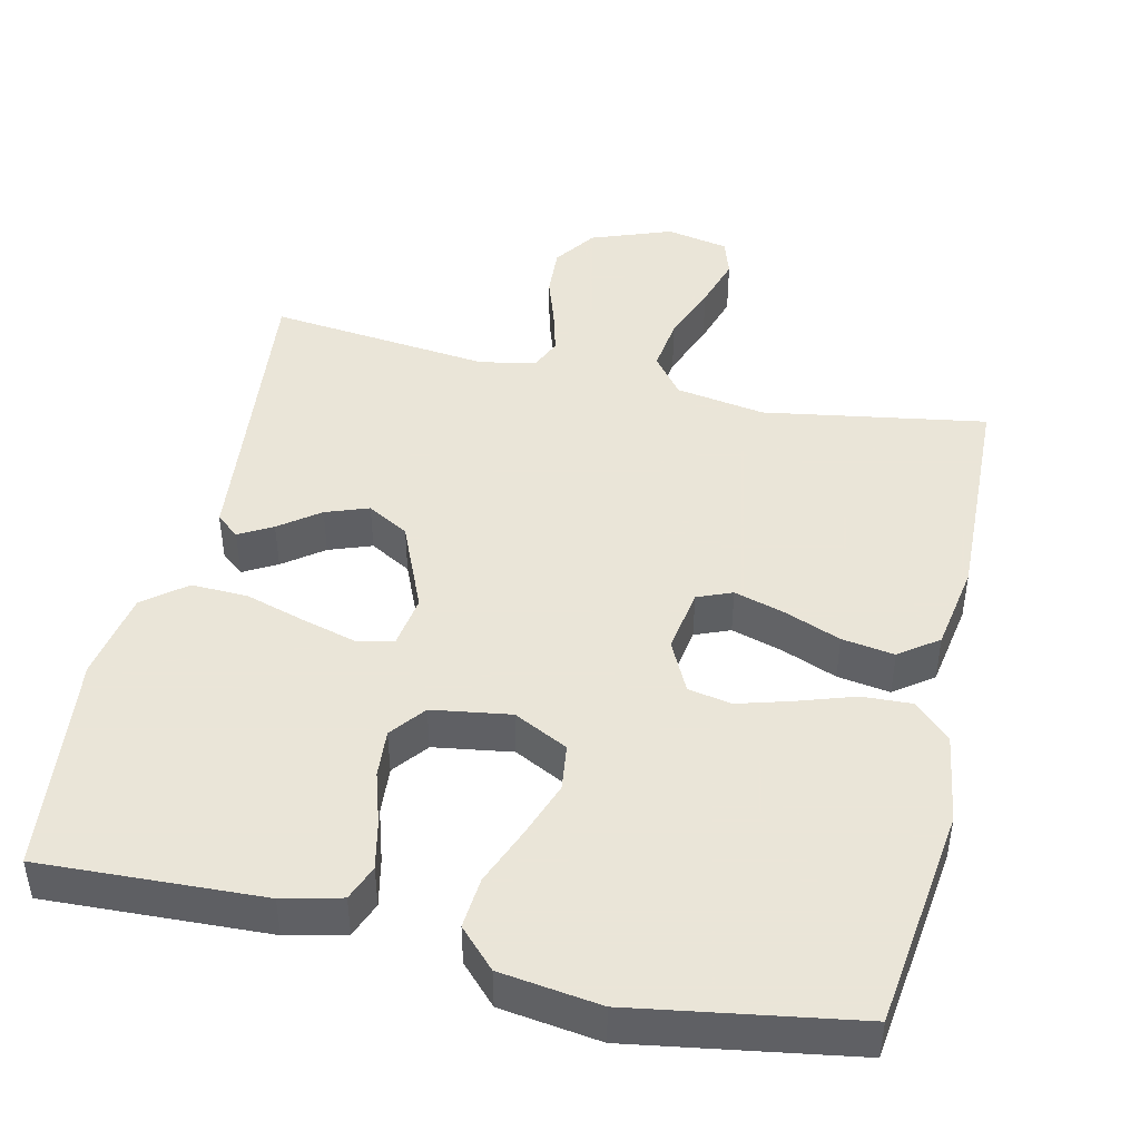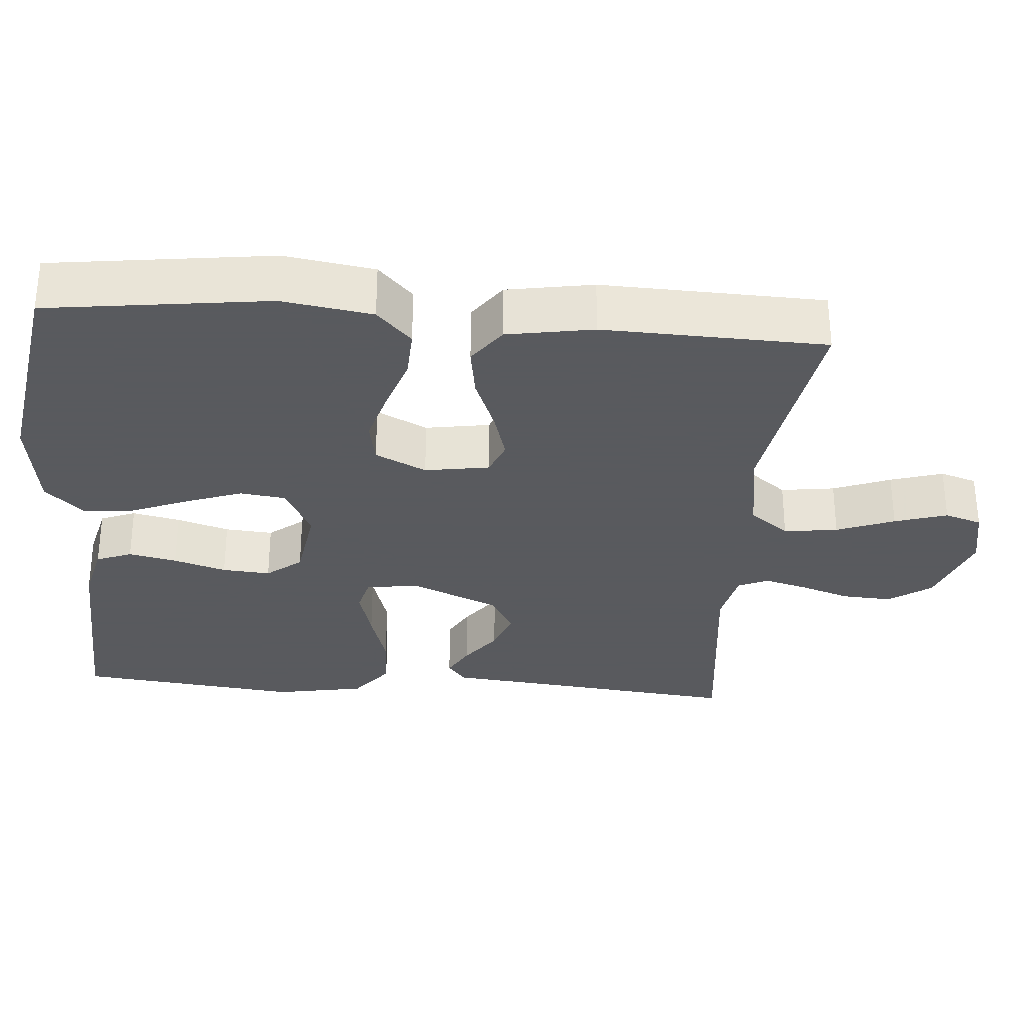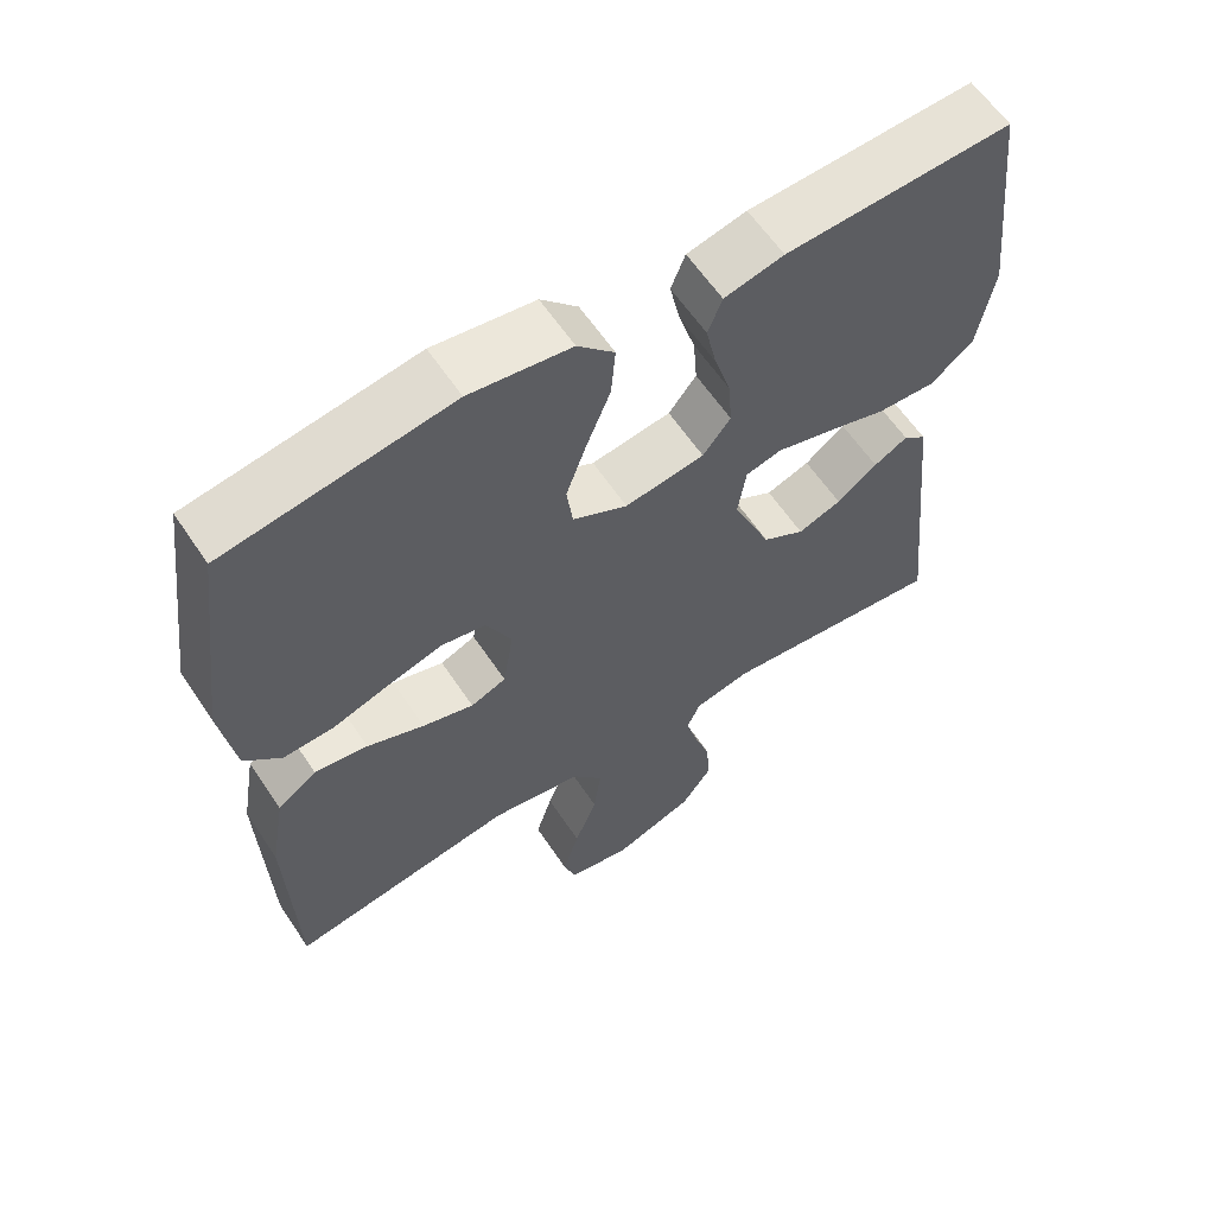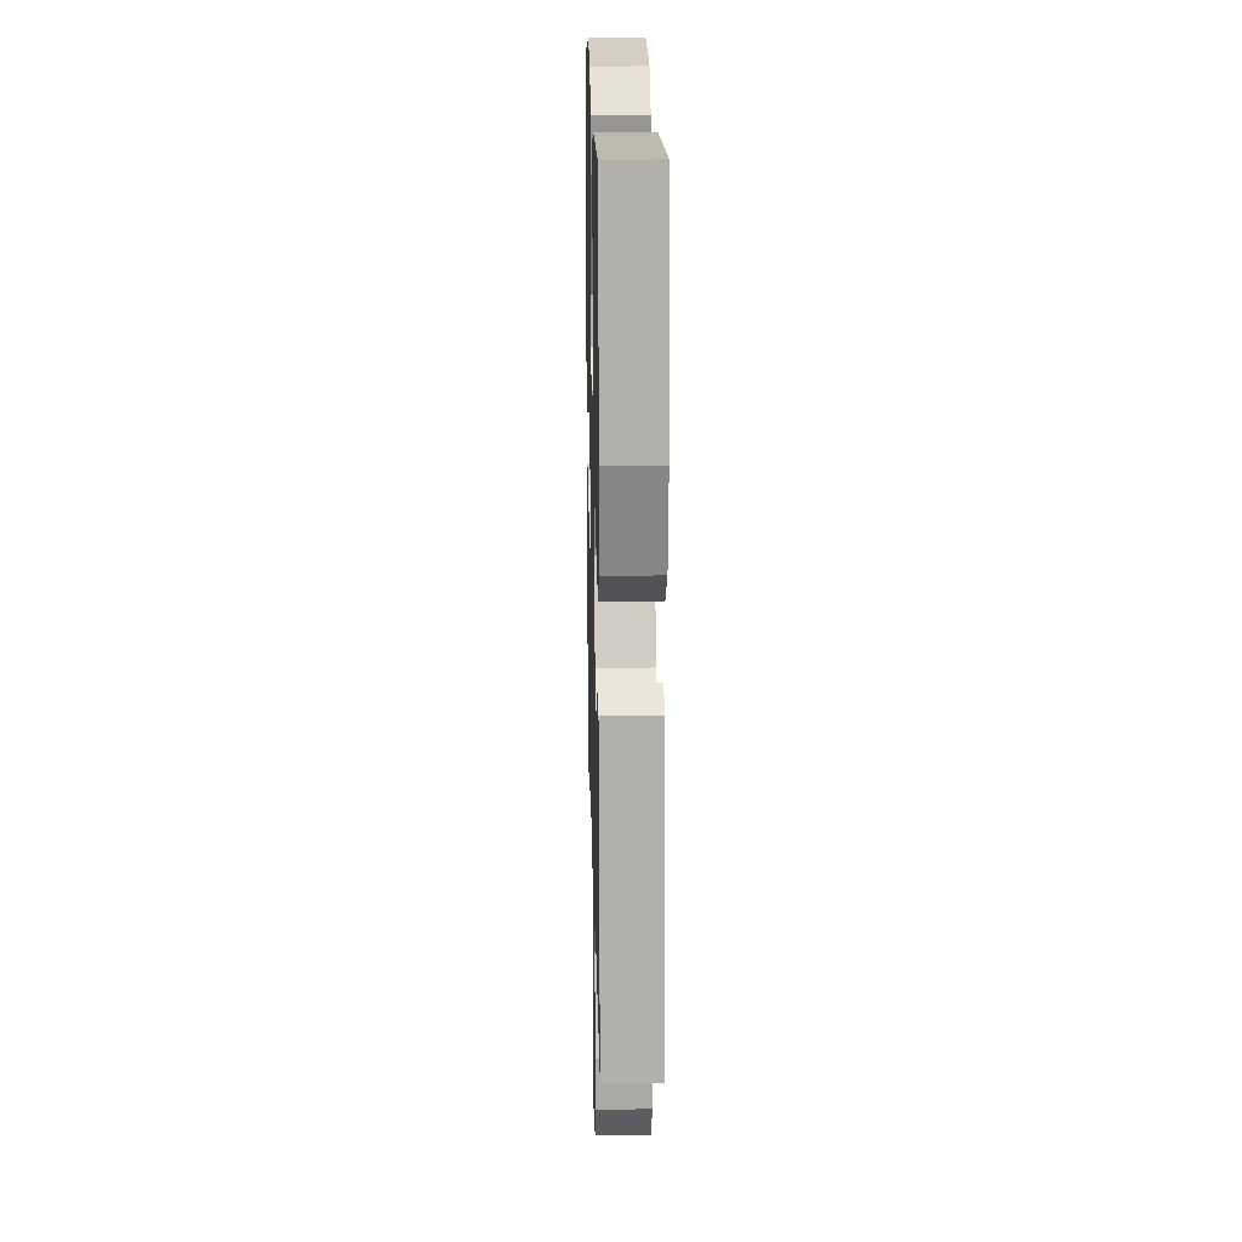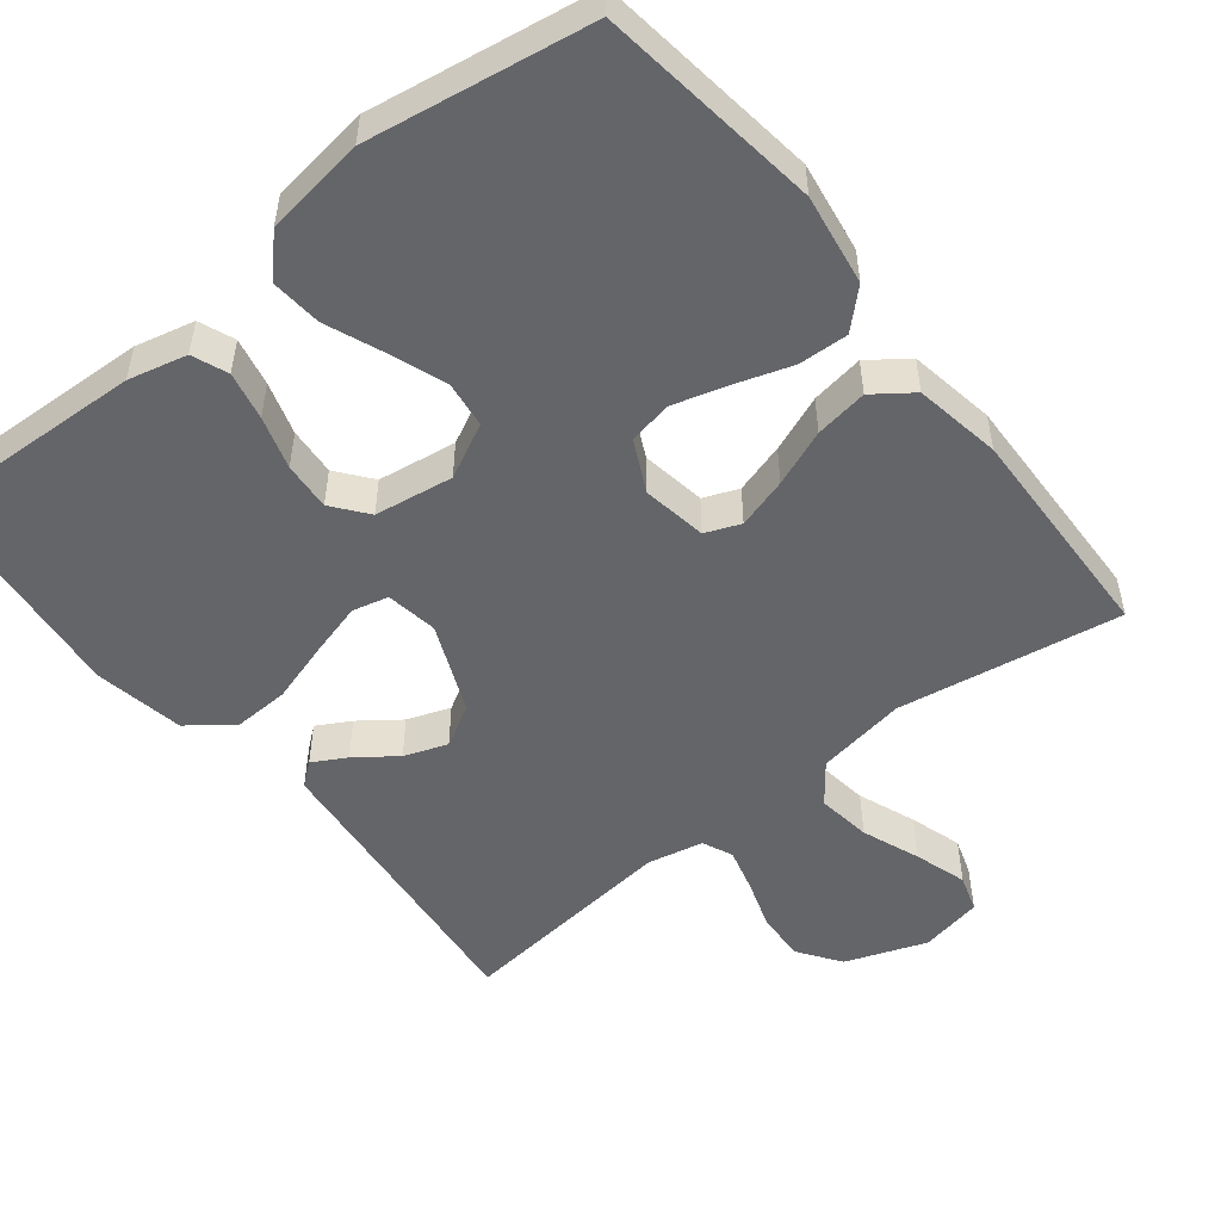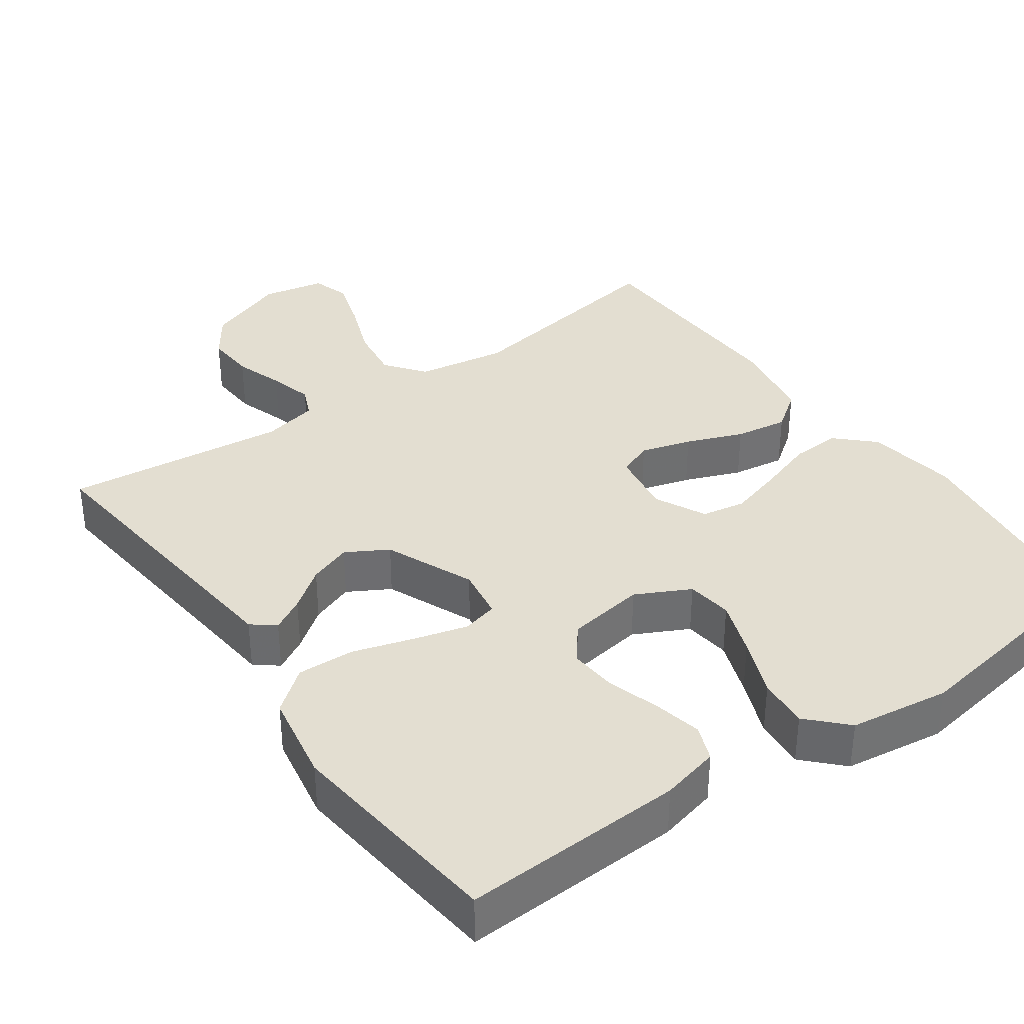
<metadata>
{"format":"obj","ext":"obj","renderer":"f3d","projection":"perspective","resolution":1024,"background":"white","views":[{"elev":45.5,"azim":12.8,"up":"+Y"},{"elev":-31.2,"azim":85.5,"up":"+Y"},{"elev":60.8,"azim":146.4,"up":"+Z"},{"elev":17.6,"azim":-91.4,"up":"+Z"},{"elev":-51.5,"azim":38.5,"up":"+Y"},{"elev":36.3,"azim":-35.4,"up":"+Y"}]}
</metadata>
<code>
v -0.5 0.07 -0.5
v -0.469 0.07 -0.2
v -0.458 0.07 -0.091
v -0.427 0.07 -0.066
v -0.382 0.07 -0.091
v -0.328 0.07 -0.131
v -0.27 0.07 -0.152
v -0.214 0.07 -0.12
v -0.163 0.07 0
v -0.174 0.07 0.07
v -0.222 0.07 0.082
v -0.295 0.07 0.062
v -0.377 0.07 0.037
v -0.454 0.07 0.034
v -0.511 0.07 0.079
v -0.533 0.07 0.2
v -0.5 0.07 0.5
v -0.2 0.07 0.487
v -0.121 0.07 0.468
v -0.102 0.07 0.42
v -0.116 0.07 0.355
v -0.138 0.07 0.284
v -0.143 0.07 0.219
v -0.106 0.07 0.172
v 0 0.07 0.156
v 0.073 0.07 0.193
v 0.081 0.07 0.255
v 0.054 0.07 0.33
v 0.022 0.07 0.409
v 0.016 0.07 0.478
v 0.065 0.07 0.529
v 0.2 0.07 0.548
v 0.5 0.07 0.5
v 0.539 0.07 0.2
v 0.52 0.07 0.078
v 0.471 0.07 0.031
v 0.404 0.07 0.034
v 0.328 0.07 0.059
v 0.255 0.07 0.08
v 0.196 0.07 0.069
v 0.162 0.07 0
v 0.176 0.07 -0.087
v 0.223 0.07 -0.106
v 0.291 0.07 -0.086
v 0.367 0.07 -0.056
v 0.438 0.07 -0.045
v 0.49 0.07 -0.083
v 0.51 0.07 -0.2
v 0.5 0.07 -0.5
v 0.2 0.07 -0.451
v 0.079 0.07 -0.471
v 0.038 0.07 -0.524
v 0.048 0.07 -0.597
v 0.078 0.07 -0.675
v 0.1 0.07 -0.746
v 0.084 0.07 -0.796
v 0 0.07 -0.813
v -0.109 0.07 -0.773
v -0.149 0.07 -0.716
v -0.145 0.07 -0.649
v -0.123 0.07 -0.583
v -0.107 0.07 -0.524
v -0.125 0.07 -0.483
v -0.2 0.07 -0.467
v -0.5 0 -0.5
v -0.469 0 -0.2
v -0.458 0 -0.091
v -0.427 0 -0.066
v -0.382 0 -0.091
v -0.328 0 -0.131
v -0.27 0 -0.152
v -0.214 0 -0.12
v -0.163 0 0
v -0.174 0 0.07
v -0.222 0 0.082
v -0.295 0 0.062
v -0.377 0 0.037
v -0.454 0 0.034
v -0.511 0 0.079
v -0.533 0 0.2
v -0.5 0 0.5
v -0.2 0 0.487
v -0.121 0 0.468
v -0.102 0 0.42
v -0.116 0 0.355
v -0.138 0 0.284
v -0.143 0 0.219
v -0.106 0 0.172
v 0 0 0.156
v 0.073 0 0.193
v 0.081 0 0.255
v 0.054 0 0.33
v 0.022 0 0.409
v 0.016 0 0.478
v 0.065 0 0.529
v 0.2 0 0.548
v 0.5 0 0.5
v 0.539 0 0.2
v 0.52 0 0.078
v 0.471 0 0.031
v 0.404 0 0.034
v 0.328 0 0.059
v 0.255 0 0.08
v 0.196 0 0.069
v 0.162 0 0
v 0.176 0 -0.087
v 0.223 0 -0.106
v 0.291 0 -0.086
v 0.367 0 -0.056
v 0.438 0 -0.045
v 0.49 0 -0.083
v 0.51 0 -0.2
v 0.5 0 -0.5
v 0.2 0 -0.451
v 0.079 0 -0.471
v 0.038 0 -0.524
v 0.048 0 -0.597
v 0.078 0 -0.675
v 0.1 0 -0.746
v 0.084 0 -0.796
v 0 0 -0.813
v -0.109 0 -0.773
v -0.149 0 -0.716
v -0.145 0 -0.649
v -0.123 0 -0.583
v -0.107 0 -0.524
v -0.125 0 -0.483
v -0.2 0 -0.467
f 58 59 60 61
f 58 61 62
f 57 58 62
f 56 57 62
f 53 54 55 56
f 53 56 62 63
f 47 48 49 50
f 47 50 51
f 44 45 46 47
f 43 44 47 51
f 42 43 51 52
f 35 36 37 38
f 35 38 39
f 34 35 39
f 33 34 39 40
f 31 32 33 40
f 28 29 30 31
f 27 28 31 40
f 19 20 21 22
f 17 18 19 22
f 17 22 23
f 16 17 23 24
f 12 13 14 15
f 11 12 15 16
f 10 11 16 24
f 3 4 5 6
f 2 3 6 7
f 64 1 2 7
f 63 64 7 8
f 52 53 63 8
f 41 42 52 8
f 26 27 40 41
f 25 26 41 8
f 9 10 24 25
f 8 9 25
f 125 124 123 122
f 126 125 122
f 126 122 121
f 126 121 120
f 120 119 118 117
f 127 126 120 117
f 114 113 112 111
f 115 114 111
f 111 110 109 108
f 115 111 108 107
f 116 115 107 106
f 102 101 100 99
f 103 102 99
f 103 99 98
f 104 103 98 97
f 104 97 96 95
f 95 94 93 92
f 104 95 92 91
f 86 85 84 83
f 86 83 82 81
f 87 86 81
f 88 87 81 80
f 79 78 77 76
f 80 79 76 75
f 88 80 75 74
f 70 69 68 67
f 71 70 67 66
f 71 66 65 128
f 72 71 128 127
f 72 127 117 116
f 72 116 106 105
f 105 104 91 90
f 72 105 90 89
f 89 88 74 73
f 89 73 72
f 1 65 66 2
f 2 66 67 3
f 3 67 68 4
f 4 68 69 5
f 5 69 70 6
f 6 70 71 7
f 7 71 72 8
f 8 72 73 9
f 9 73 74 10
f 10 74 75 11
f 11 75 76 12
f 12 76 77 13
f 13 77 78 14
f 14 78 79 15
f 15 79 80 16
f 16 80 81 17
f 17 81 82 18
f 18 82 83 19
f 19 83 84 20
f 20 84 85 21
f 21 85 86 22
f 22 86 87 23
f 23 87 88 24
f 24 88 89 25
f 25 89 90 26
f 26 90 91 27
f 27 91 92 28
f 28 92 93 29
f 29 93 94 30
f 30 94 95 31
f 31 95 96 32
f 32 96 97 33
f 33 97 98 34
f 34 98 99 35
f 35 99 100 36
f 36 100 101 37
f 37 101 102 38
f 38 102 103 39
f 39 103 104 40
f 40 104 105 41
f 41 105 106 42
f 42 106 107 43
f 43 107 108 44
f 44 108 109 45
f 45 109 110 46
f 46 110 111 47
f 47 111 112 48
f 48 112 113 49
f 49 113 114 50
f 50 114 115 51
f 51 115 116 52
f 52 116 117 53
f 53 117 118 54
f 54 118 119 55
f 55 119 120 56
f 56 120 121 57
f 57 121 122 58
f 58 122 123 59
f 59 123 124 60
f 60 124 125 61
f 61 125 126 62
f 62 126 127 63
f 63 127 128 64
f 64 128 65 1

</code>
